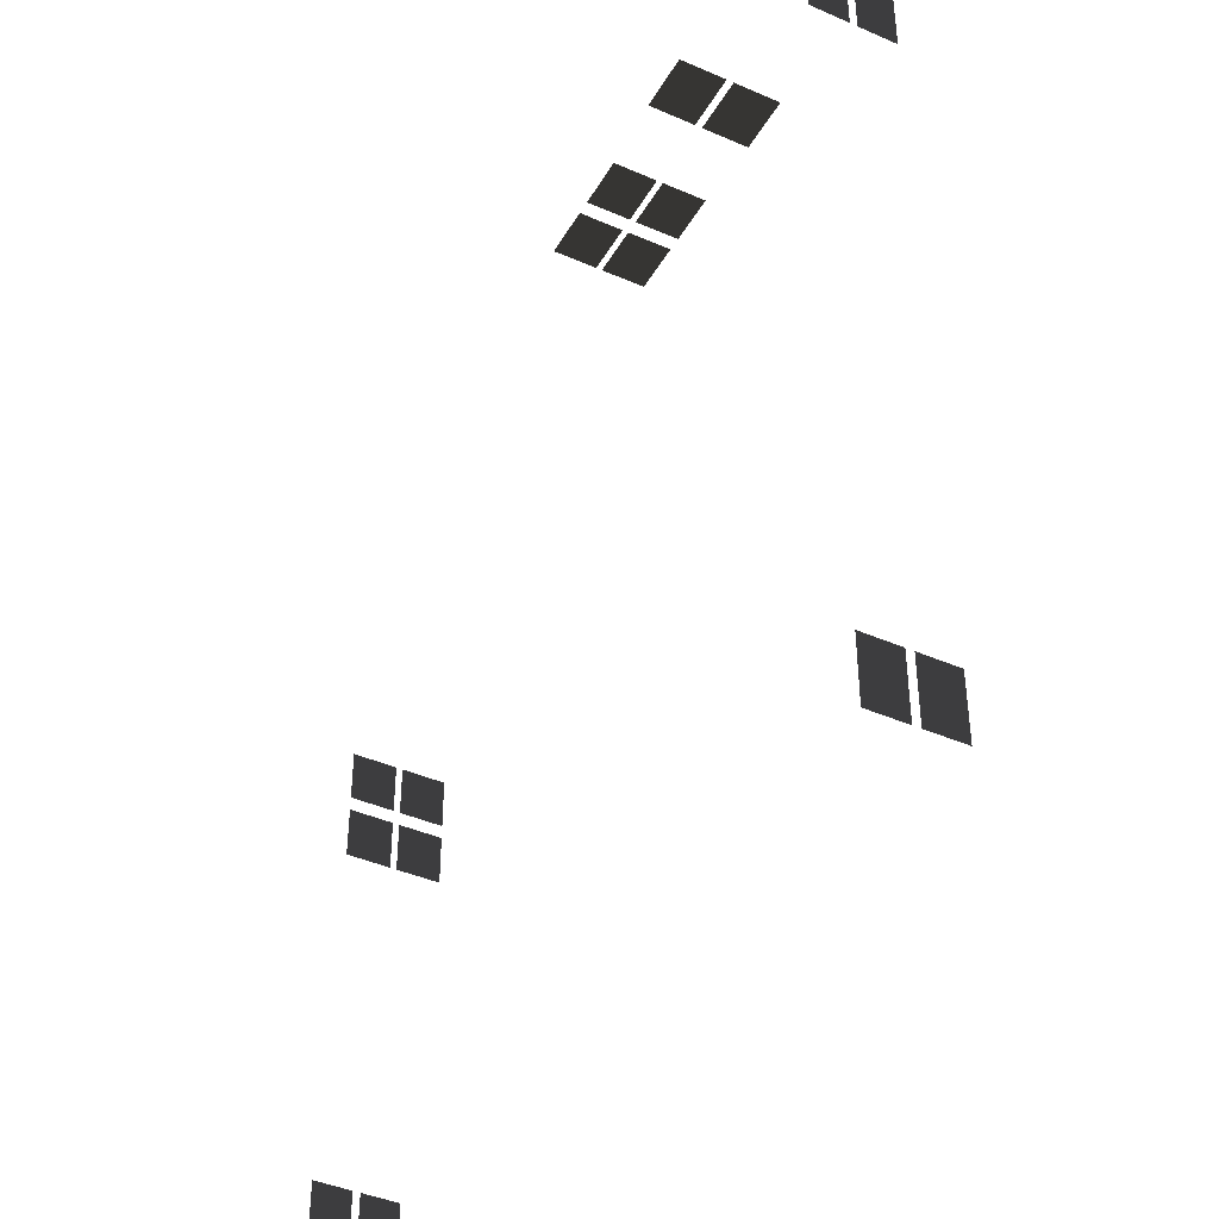
<metadata>
{"format":"obj","ext":"obj","renderer":"f3d","projection":"perspective","resolution":1024,"background":"white","views":[{"elev":-41.7,"azim":-117.8,"up":"+Z"}]}
</metadata>
<code>
v 4.898 1.638 -3.63
v 4.898 1.218 -3.63
v 4.898 1.218 -2.91
v 4.898 1.638 -2.91
v 4.898 1.466 0.9762
v 4.898 0.97 0.9762
v 4.898 0.97 1.564
v 4.898 1.466 1.564
v 0.2944 0.97 5.75
v -0.2936 0.97 5.75
v -0.2936 1.469 5.75
v 0.2944 1.469 5.75
v -1.849 1.462 5.75
v -1.849 0.93 5.75
v -2.492 0.93 5.75
v -2.492 1.462 5.75
v -4.898 1.218 4.446
v -4.898 1.218 3.726
v -4.898 1.638 3.726
v -4.898 1.638 4.446
v -4.898 1.638 -3.579
v -4.898 1.218 -3.579
v -4.898 1.218 -4.299
v -4.898 1.638 -4.299
v -0.4536 0.97 5.75
v -1.042 0.97 5.75
v -1.042 1.469 5.75
v -0.4536 1.469 5.75
v 0.2944 1.536 5.75
v -0.2936 1.536 5.75
v -0.2936 2.034 5.75
v 0.2944 2.034 5.75
v -1.042 1.536 5.75
v -1.042 2.034 5.75
v -0.4536 2.034 5.75
v -0.4536 1.536 5.75
v -1.849 2.074 5.75
v -1.849 1.542 5.75
v -2.492 1.542 5.75
v -2.492 2.074 5.75
v -4.898 1.718 4.446
v -4.898 1.718 3.726
v -4.898 2.138 3.726
v -4.898 2.138 4.446
v -4.898 2.138 -3.579
v -4.898 1.718 -3.579
v -4.898 1.718 -4.299
v -4.898 2.138 -4.299
v 4.898 2.034 0.9762
v 4.898 1.539 0.9762
v 4.898 1.539 1.564
v 4.898 2.034 1.564
v 4.898 2.034 1.724
v 4.898 1.539 1.724
v 4.898 1.539 2.312
v 4.898 2.034 2.312
v 4.898 0.97 1.724
v 4.898 0.97 2.312
v 4.898 1.466 2.312
v 4.898 1.466 1.724
v 4.898 2.138 -3.63
v 4.898 1.718 -3.63
v 4.898 1.718 -2.91
v 4.898 2.138 -2.91
g TS_MB_12_B_210012_67
f 1 3 2
f 1 4 3
f 5 7 6
f 5 8 7
f 9 11 10
f 9 12 11
f 13 15 14
f 13 16 15
f 17 19 18
f 17 20 19
f 21 23 22
f 21 24 23
f 25 27 26
f 25 28 27
f 29 31 30
f 29 32 31
f 33 35 34
f 33 36 35
f 37 39 38
f 37 40 39
f 41 43 42
f 41 44 43
f 45 47 46
f 45 48 47
f 49 51 50
f 49 52 51
f 53 55 54
f 53 56 55
f 57 59 58
f 57 60 59
f 61 63 62
f 61 64 63

</code>
